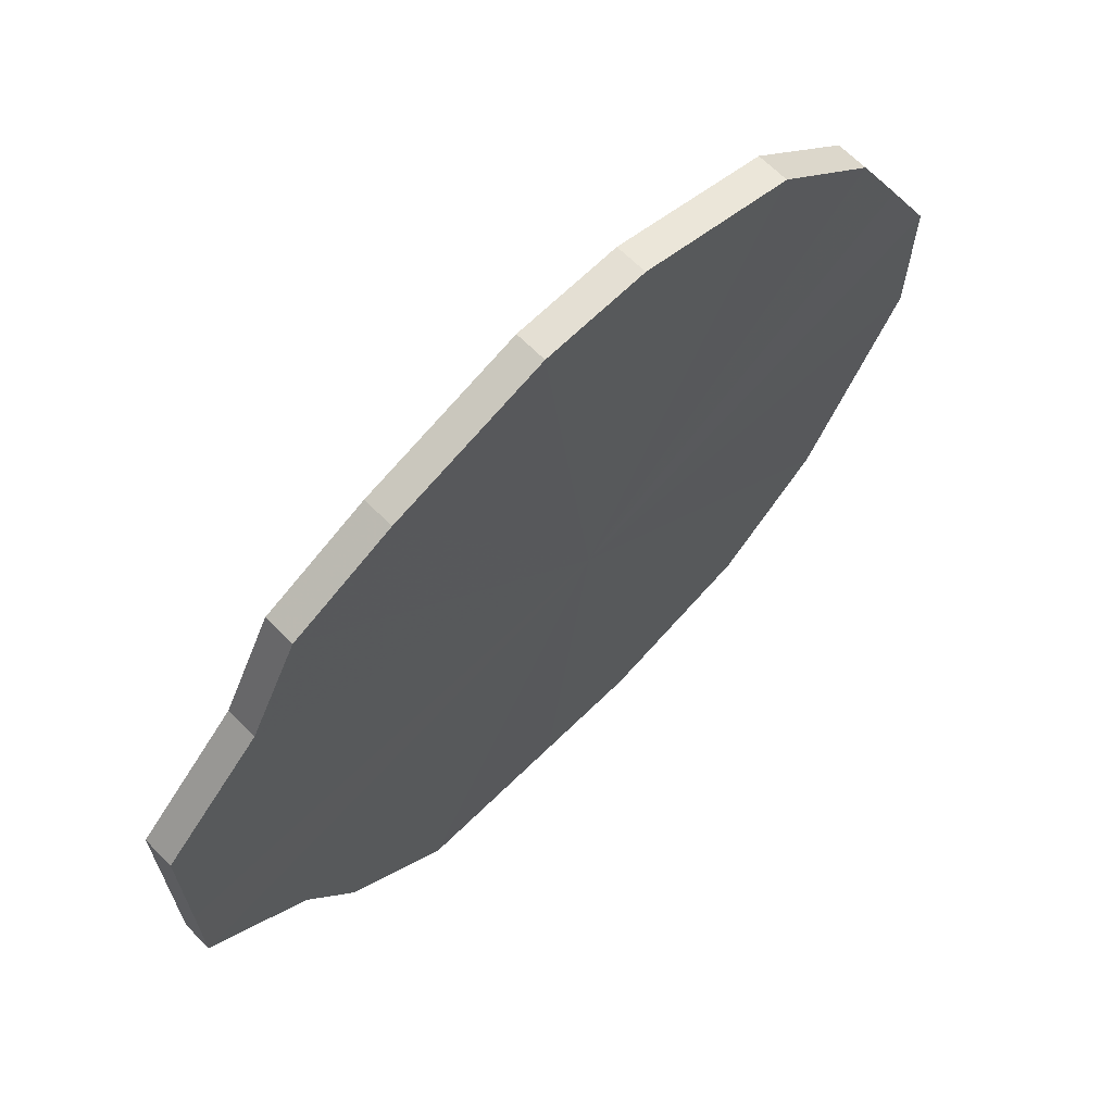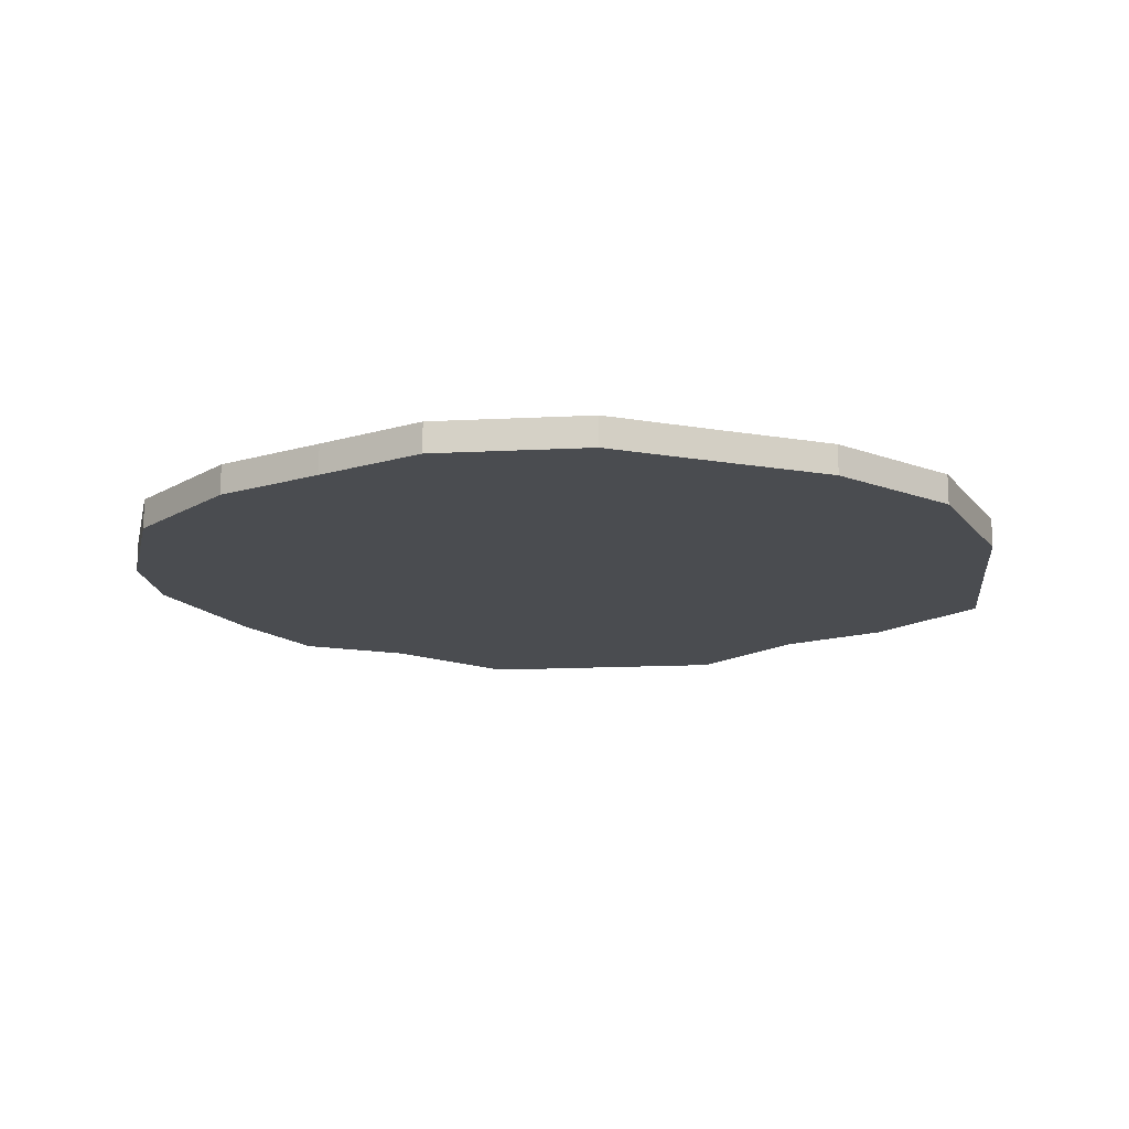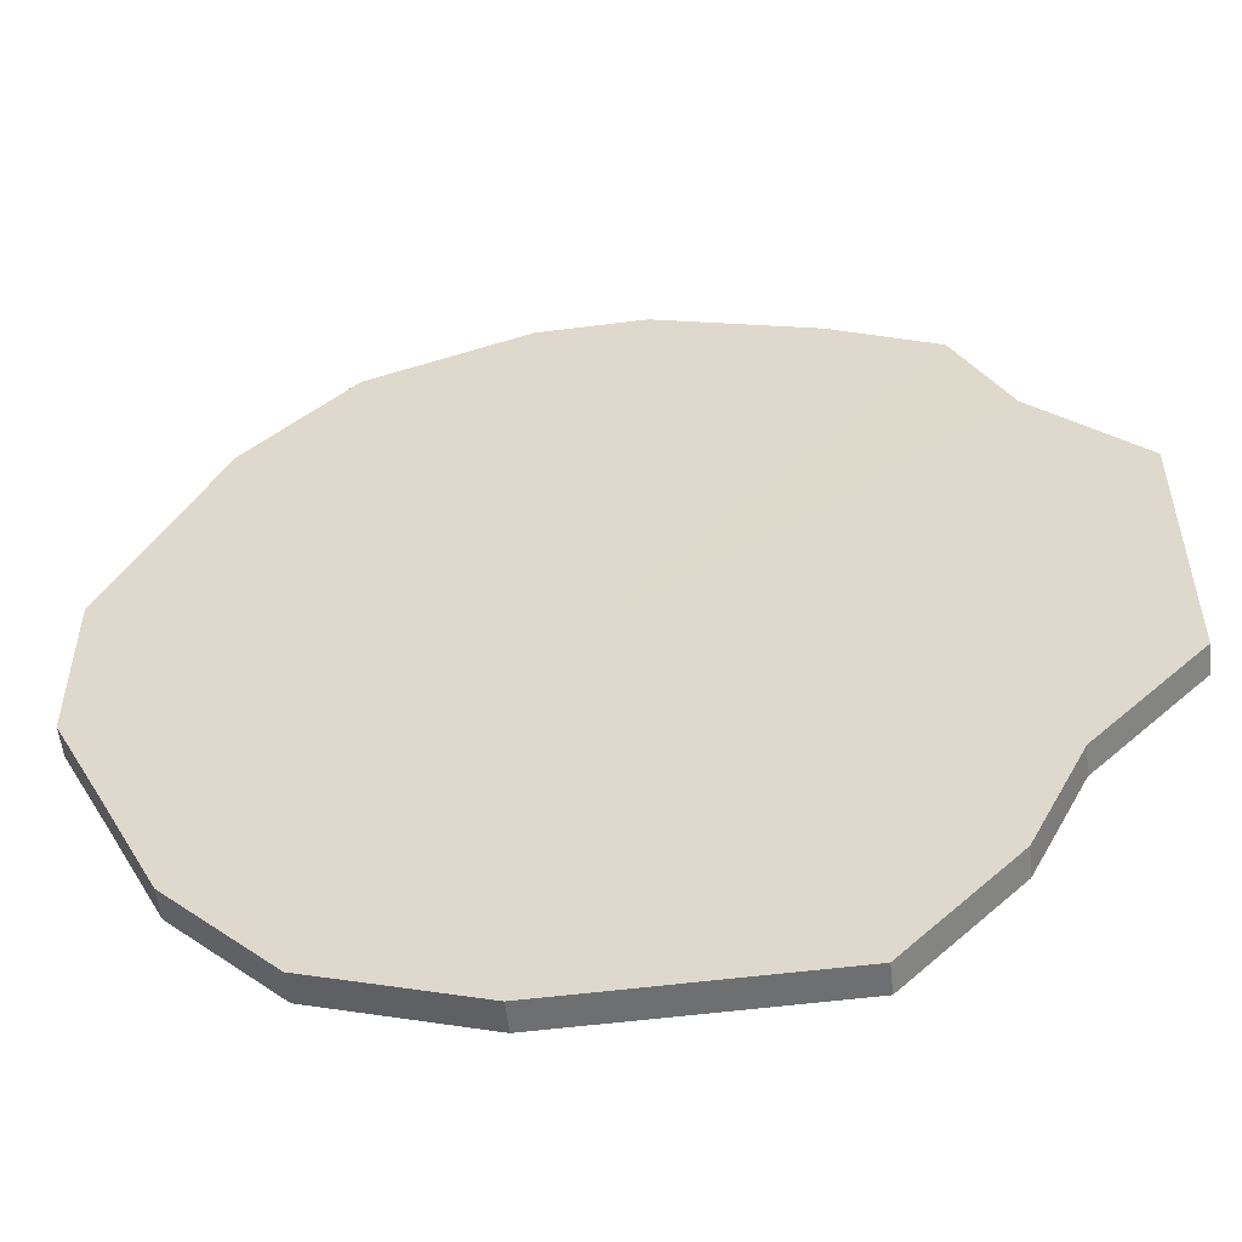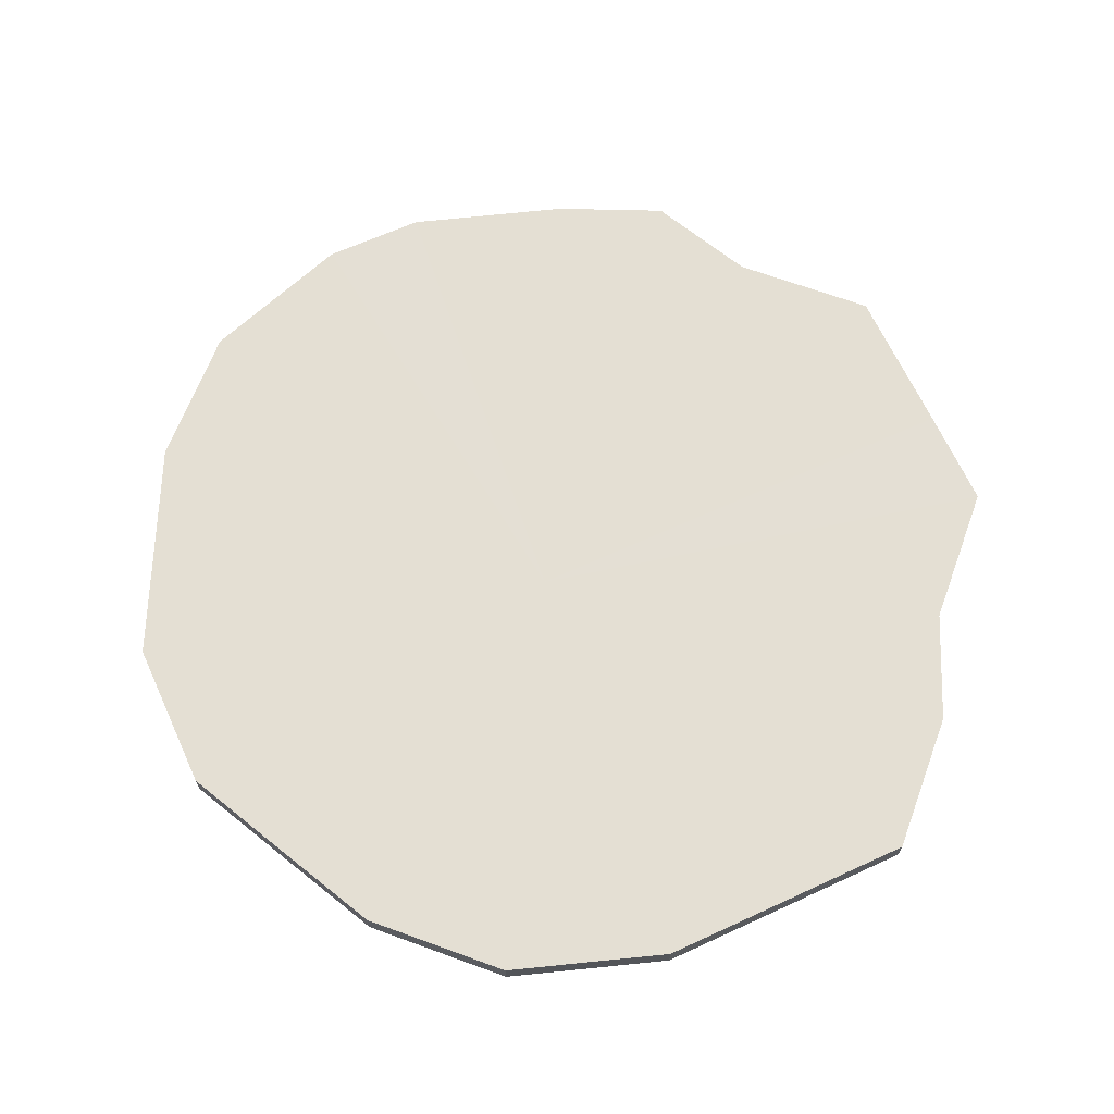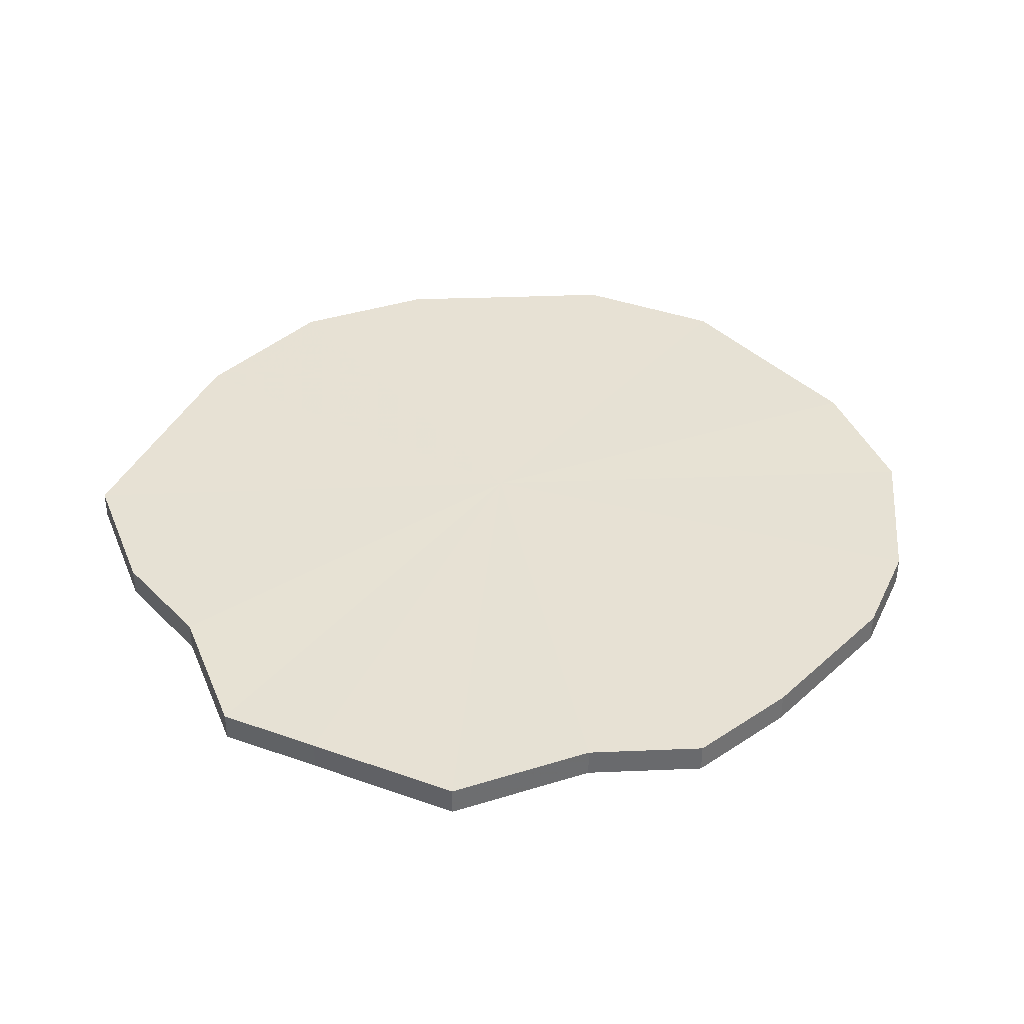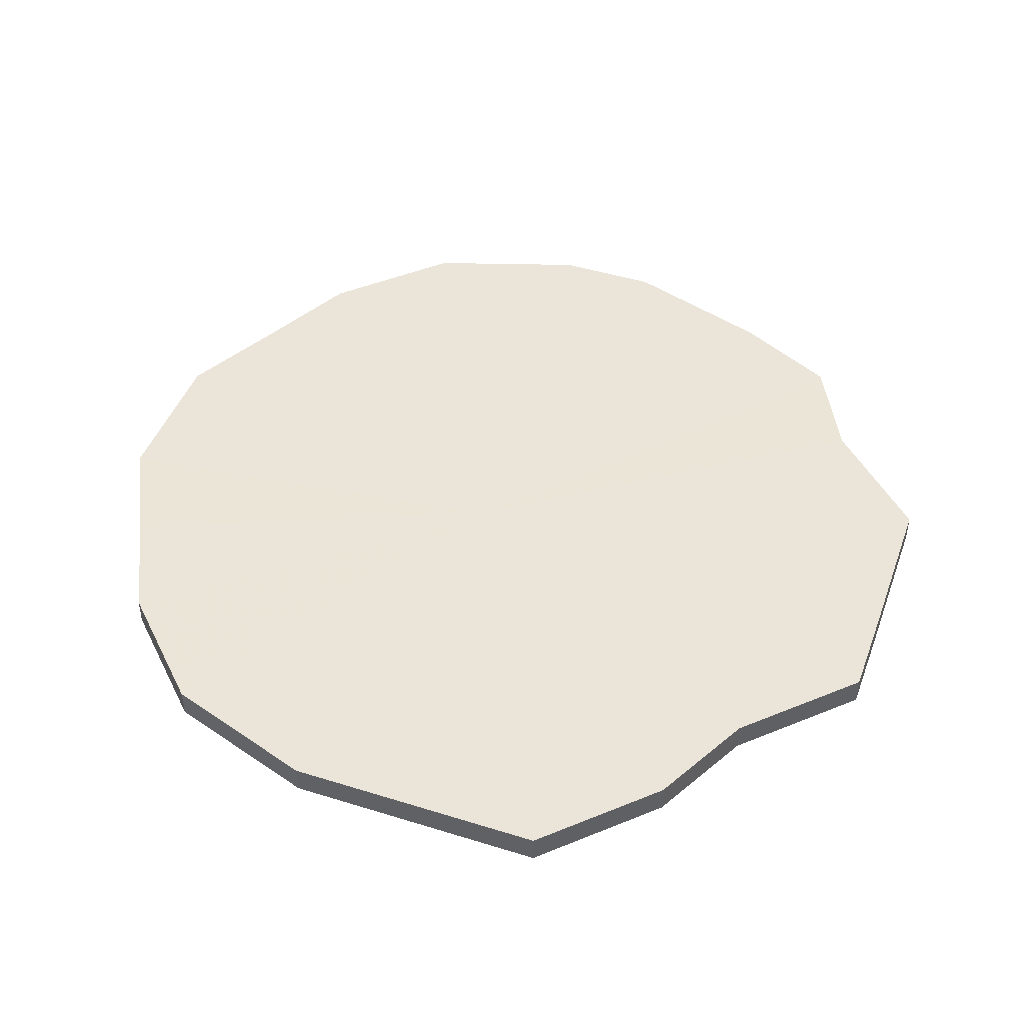
<metadata>
{"format":"obj","ext":"obj","renderer":"f3d","projection":"perspective","resolution":1024,"background":"white","views":[{"elev":67.4,"azim":135.7,"up":"+Y"},{"elev":-15.0,"azim":-83.9,"up":"+Z"},{"elev":-54.2,"azim":7.7,"up":"+Y"},{"elev":66.5,"azim":-24.6,"up":"+Z"},{"elev":39.4,"azim":113.8,"up":"+Z"},{"elev":45.4,"azim":19.7,"up":"+Z"}]}
</metadata>
<code>
o 17361
v 2200 1872 8.626
v 2200 1872 8.626
v 2200 1872 8.632
v 2200 1872 8.626
v 2200 1872 8.632
v 2200 1872 8.626
v 2200 1872 8.632
v 2200 1872 8.626
v 2200 1872 8.632
v 2200 1872 8.626
v 2200 1872 8.632
v 2200 1872 8.626
v 2200 1872 8.632
v 2200 1871 8.626
v 2200 1871 8.632
v 2200 1872 8.626
v 2200 1872 8.632
v 2200 1871 8.626
v 2200 1871 8.632
v 2200 1872 8.626
v 2200 1872 8.632
v 2200 1871 8.626
v 2200 1871 8.632
v 2200 1872 8.626
v 2200 1872 8.632
v 2200 1871 8.626
v 2200 1871 8.632
v 2200 1872 8.626
v 2200 1872 8.632
v 2200 1871 8.626
v 2200 1871 8.632
v 2200 1872 8.626
v 2200 1872 8.632
v 2200 1872 8.626
v 2200 1872 8.632
v 2200 1872 8.626
v 2200 1872 8.632
v 2200 1872 8.626
v 2200 1872 8.632
v 2200 1872 8.626
v 2200 1872 8.632
v 2200 1872 8.632
v 2200 1872 8.632
v 2200 1872 8.626
v 2200 1872 8.632
v 2200 1872 8.626
v 2200 1872 8.632
v 2200 1872 8.632
v 2200 1872 8.626
v 2200 1872 8.632
v 2200 1872 8.626
v 2200 1872 8.626
v 2200 1872 8.632
v 2200 1871 8.632
v 2200 1872 8.626
v 2200 1871 8.632
v 2200 1871 8.626
v 2200 1872 8.626
v 2200 1872 8.632
v 2200 1871 8.632
v 2200 1871 8.626
v 2200 1871 8.632
v 2200 1871 8.626
v 2200 1872 8.626
v 2200 1872 8.632
v 2200 1871 8.632
v 2200 1871 8.626
v 2200 1872 8.632
v 2200 1871 8.626
v 2200 1872 8.626
v 2200 1872 8.632
v 2200 1872 8.632
v 2200 1872 8.626
v 2200 1872 8.632
v 2200 1872 8.626
v 2200 1872 8.626
v 2200 1872 8.632
v 2200 1872 8.632
v 2200 1872 8.626
v 2200 1872 8.632
v 2200 1872 8.626
v 2200 1872 8.626
v 2200 1872 8.632
v 2200 1872 8.626
v 2200 1872 8.626
v 2200 1872 8.626
v 2200 1872 8.626
v 2200 1872 8.626
v 2200 1872 8.626
v 2200 1872 8.626
v 2200 1872 8.626
v 2200 1872 8.626
v 2200 1871 8.626
v 2200 1872 8.626
v 2200 1871 8.626
v 2200 1872 8.626
v 2200 1871 8.626
v 2200 1872 8.626
v 2200 1871 8.626
v 2200 1872 8.626
v 2200 1871 8.626
v 2200 1872 8.626
v 2200 1872 8.626
v 2200 1872 8.626
v 2200 1872 8.626
v 2200 1872 8.626
v 2200 1872 8.632
v 2200 1872 8.632
v 2200 1872 8.632
v 2200 1872 8.632
v 2200 1872 8.632
v 2200 1872 8.632
v 2200 1872 8.632
v 2200 1871 8.632
v 2200 1872 8.632
v 2200 1871 8.632
v 2200 1872 8.632
v 2200 1871 8.632
v 2200 1872 8.632
v 2200 1871 8.632
v 2200 1872 8.632
v 2200 1871 8.632
v 2200 1872 8.632
v 2200 1872 8.632
v 2200 1872 8.632
v 2200 1872 8.632
v 2200 1872 8.632
v 2200 1872 8.632
f 1 2 3
f 2 4 5
f 6 1 7
f 4 8 9
f 10 6 11
f 8 12 13
f 14 10 15
f 12 16 17
f 18 14 19
f 16 20 21
f 22 18 23
f 20 24 25
f 26 22 27
f 24 28 29
f 30 26 31
f 28 32 33
f 34 30 35
f 32 36 37
f 38 34 39
f 36 40 41
f 40 38 42
f 43 44 45
f 45 46 47
f 48 49 43
f 50 51 48
f 47 52 53
f 54 55 50
f 56 57 54
f 53 58 59
f 60 61 56
f 62 63 60
f 59 64 65
f 66 67 62
f 68 69 66
f 65 70 71
f 72 73 68
f 74 75 72
f 71 76 77
f 78 79 74
f 80 81 78
f 77 82 83
f 83 84 80
f 85 86 87
f 85 88 86
f 85 87 89
f 85 90 88
f 85 89 91
f 85 92 90
f 85 91 93
f 85 94 92
f 85 93 95
f 85 96 94
f 85 95 97
f 85 98 96
f 85 97 99
f 85 100 98
f 85 99 101
f 85 102 100
f 85 101 103
f 85 104 102
f 85 103 105
f 85 106 104
f 85 105 106
f 107 108 109
f 107 110 108
f 107 109 111
f 107 112 110
f 107 111 113
f 107 114 112
f 107 113 115
f 107 116 114
f 107 115 117
f 107 118 116
f 107 117 119
f 107 120 118
f 107 119 121
f 107 122 120
f 107 121 123
f 107 124 122
f 107 123 125
f 107 126 124
f 107 125 127
f 107 128 126
f 107 127 128

</code>
